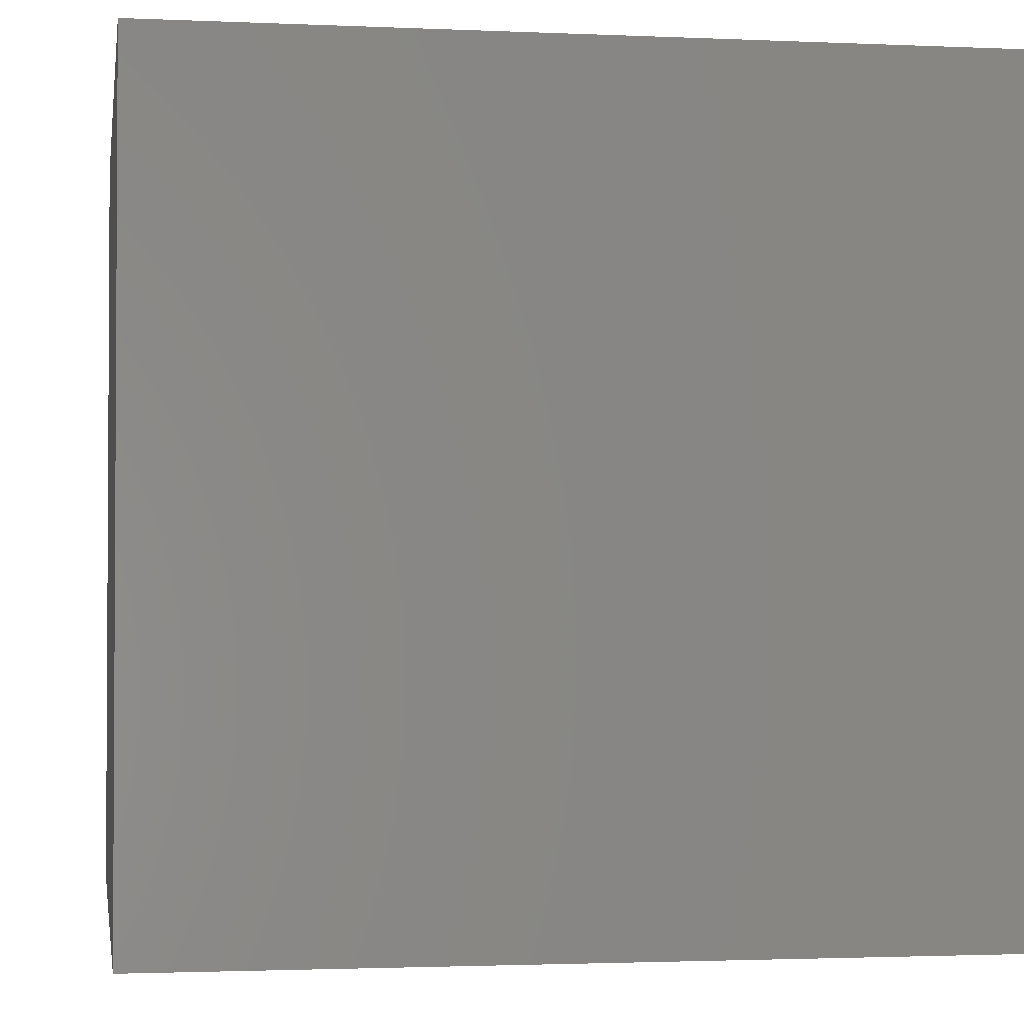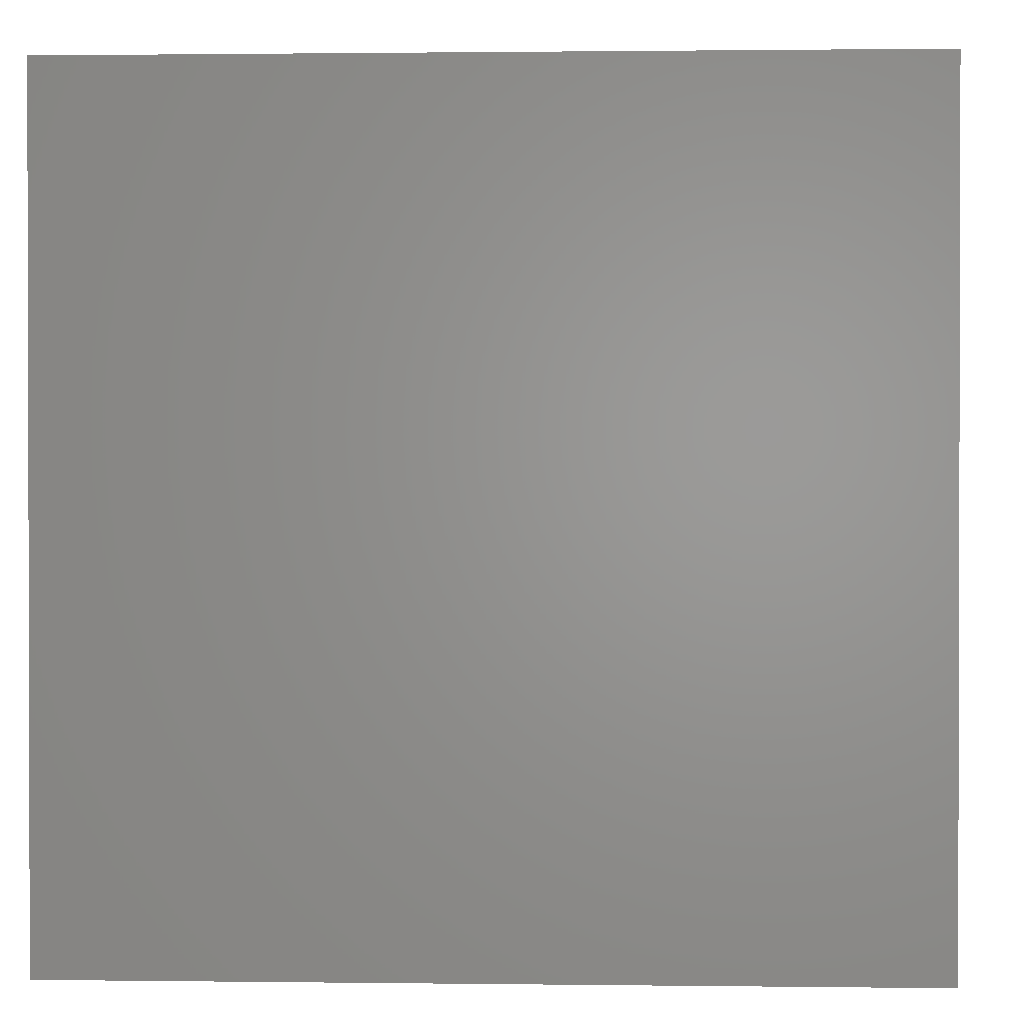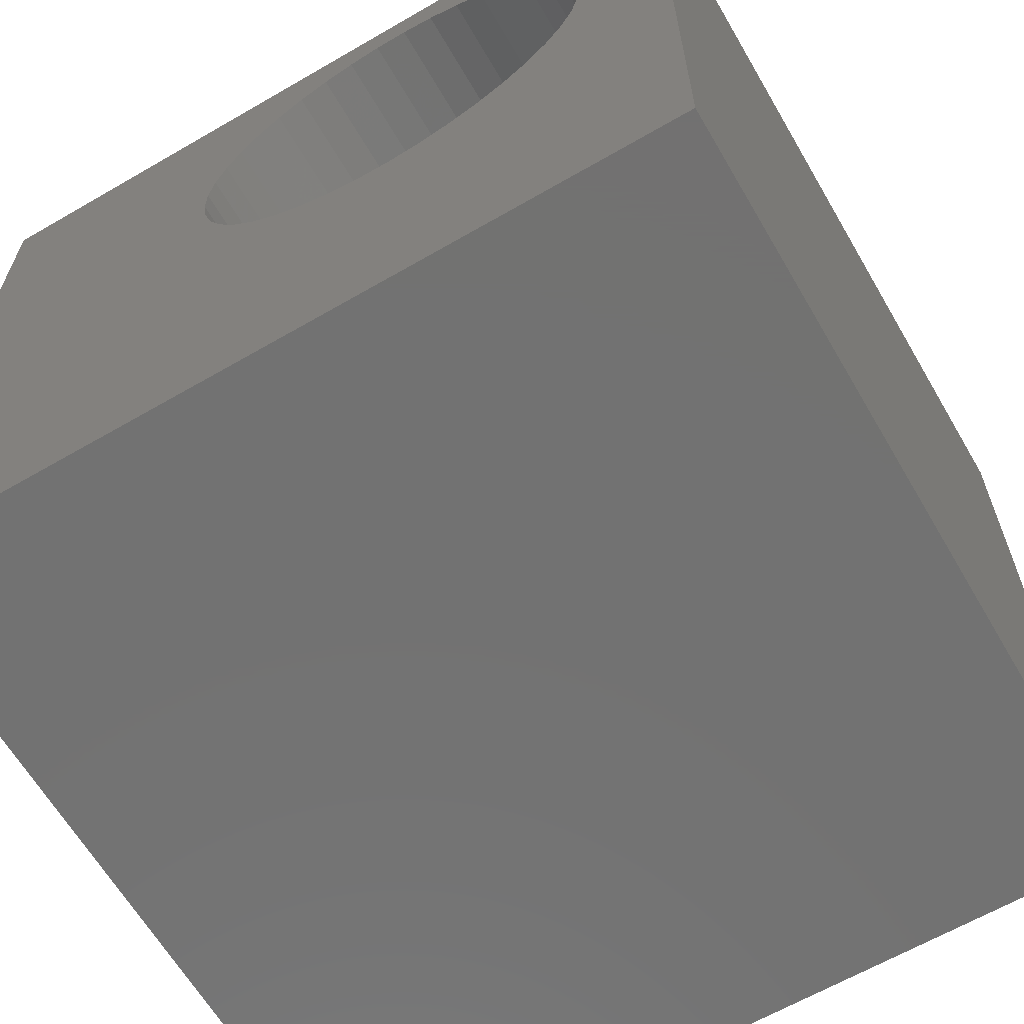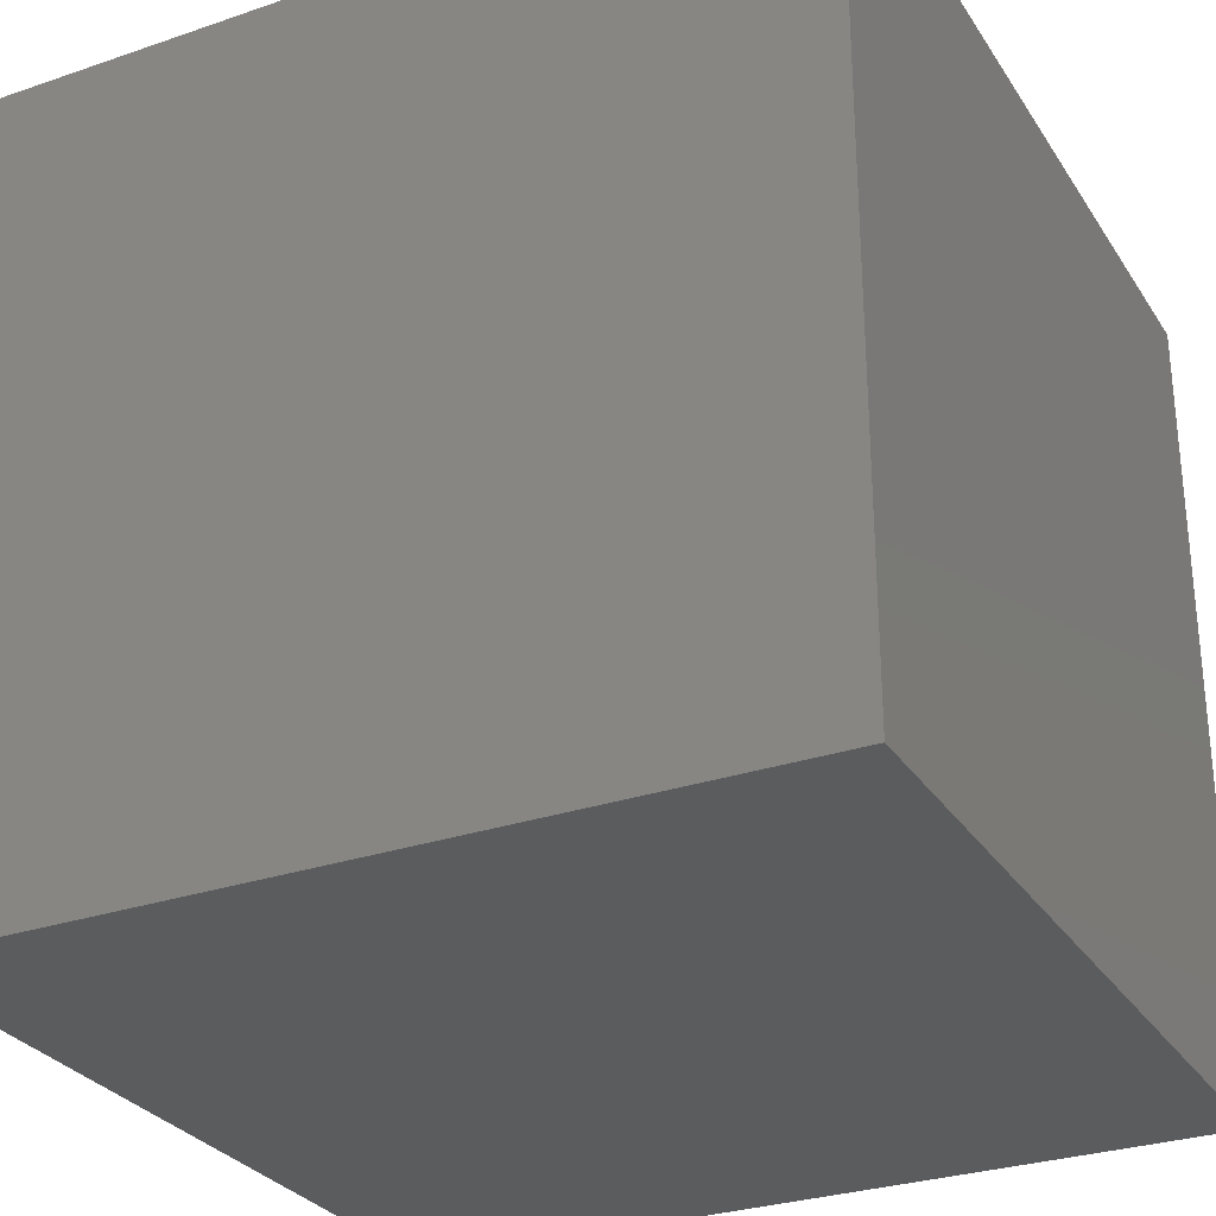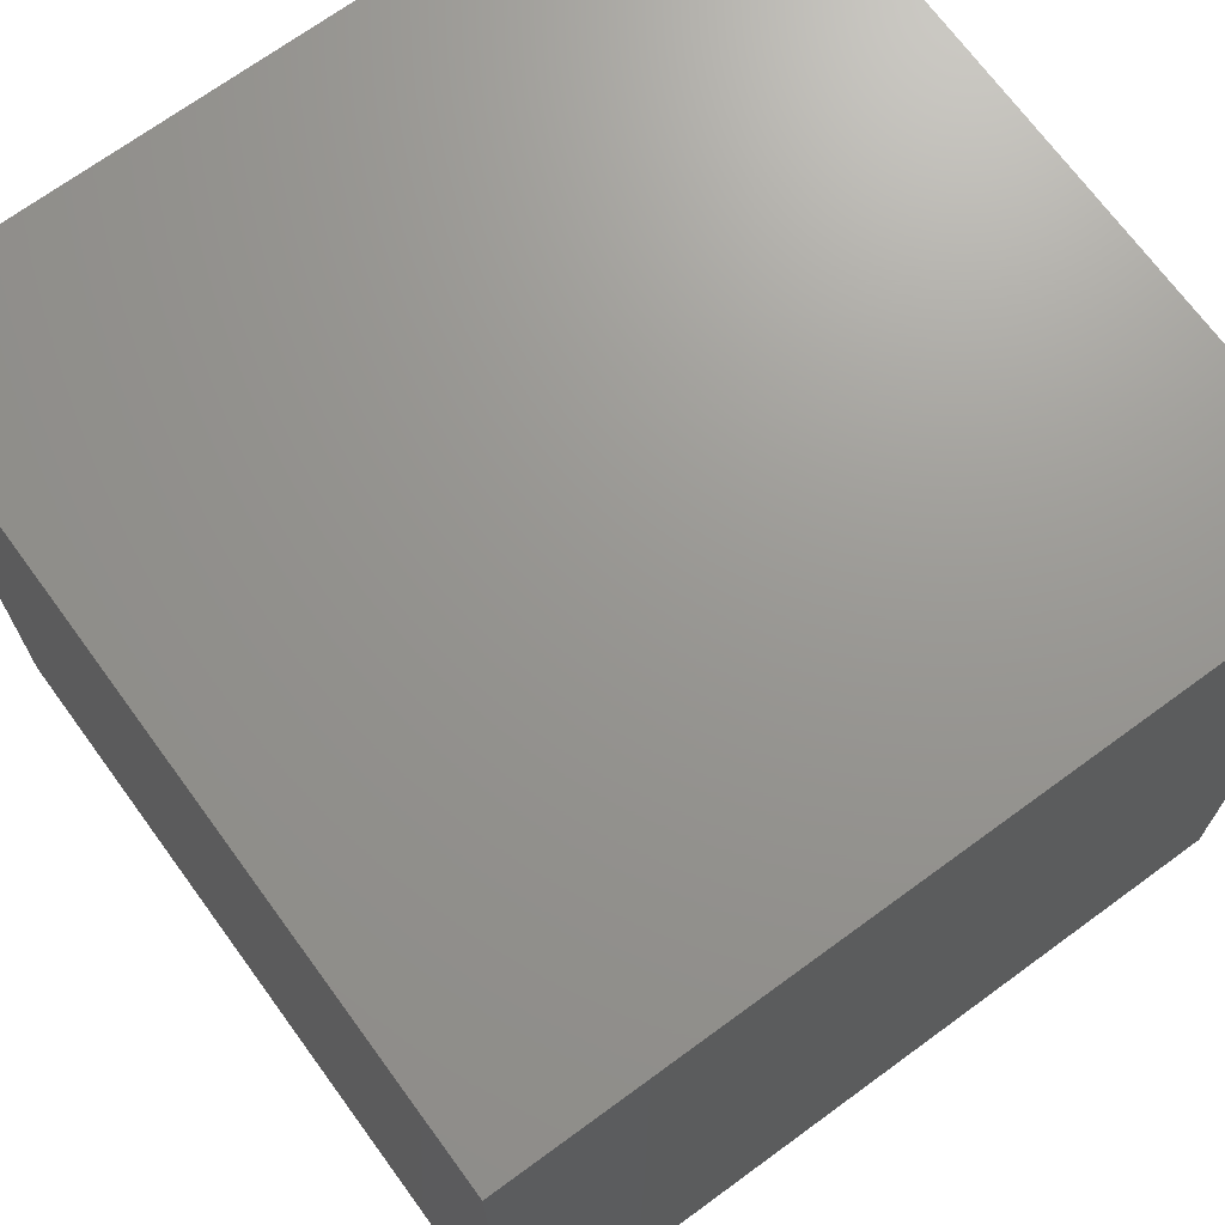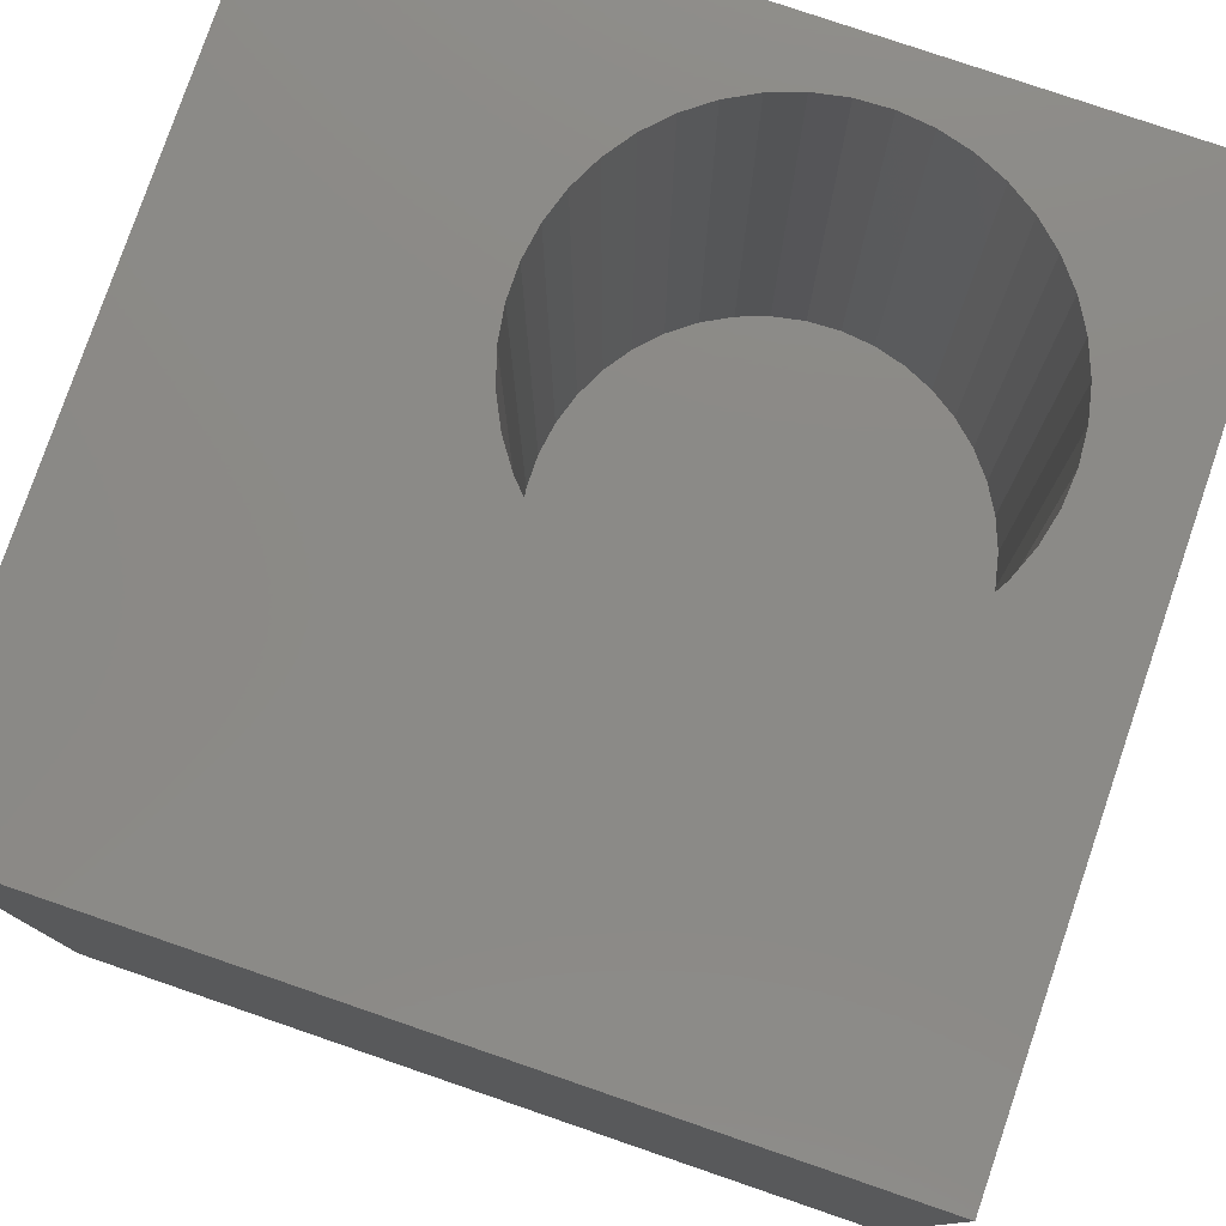
<metadata>
{"format":"stl","ext":"stl","renderer":"f3d","projection":"perspective","resolution":1024,"background":"white","views":[{"elev":-2.0,"azim":80.9,"up":"+Z"},{"elev":0.9,"azim":92.7,"up":"+Z"},{"elev":-64.0,"azim":30.3,"up":"+Y"},{"elev":-29.3,"azim":-63.2,"up":"+Z"},{"elev":70.3,"azim":-126.2,"up":"+Y"},{"elev":78.5,"azim":18.9,"up":"+Z"}]}
</metadata>
<code>
# stl→obj: 90 verts, 176 faces
v 0 10 10
v 0 10 0
v 0 0 10
v 0 0 0
v 8.736 5.847 10
v 8.582 5.463 10
v 10 0 10
v 8.37 5.107 10
v 8.107 4.788 10
v 6.264 9.362 10
v 10 10 10
v 6.675 9.315 10
v 7.073 9.205 10
v 7.798 4.513 10
v 7.451 4.288 10
v 7.073 4.119 10
v 7.451 9.036 10
v 7.798 8.811 10
v 8.107 8.536 10
v 4.691 8.93 10
v 5.055 9.128 10
v 8.37 8.217 10
v 8.582 7.861 10
v 8.736 7.477 10
v 8.831 7.074 10
v 8.862 6.662 10
v 8.831 6.249 10
v 5.444 4.056 10
v 5.055 4.196 10
v 4.691 4.394 10
v 3.466 6.869 10
v 3.529 7.278 10
v 3.654 7.672 10
v 3.837 8.043 10
v 4.075 8.381 10
v 4.362 8.679 10
v 5.444 9.268 10
v 5.85 9.346 10
v 4.362 4.644 10
v 4.075 4.943 10
v 3.837 5.281 10
v 3.654 5.652 10
v 3.529 6.046 10
v 3.466 6.455 10
v 6.675 4.009 10
v 6.264 3.962 10
v 5.85 3.977 10
v 10 10 0
v 10 0 0
v 8.831 6.249 2.877
v 8.862 6.662 2.877
v 8.831 7.074 2.877
v 8.736 7.477 2.877
v 8.582 7.861 2.877
v 8.37 8.217 2.877
v 8.107 8.536 2.877
v 7.798 8.811 2.877
v 7.451 9.036 2.877
v 7.073 9.205 2.877
v 6.675 9.315 2.877
v 6.264 9.362 2.877
v 5.85 9.346 2.877
v 5.444 9.268 2.877
v 5.055 9.128 2.877
v 4.691 8.93 2.877
v 4.362 8.679 2.877
v 4.075 8.381 2.877
v 3.837 8.043 2.877
v 3.654 7.672 2.877
v 3.529 7.278 2.877
v 3.466 6.869 2.877
v 3.466 6.455 2.877
v 3.529 6.046 2.877
v 3.654 5.652 2.877
v 3.837 5.281 2.877
v 4.075 4.943 2.877
v 4.362 4.644 2.877
v 4.691 4.394 2.877
v 5.055 4.196 2.877
v 5.444 4.056 2.877
v 5.85 3.977 2.877
v 6.264 3.962 2.877
v 6.675 4.009 2.877
v 7.073 4.119 2.877
v 7.451 4.288 2.877
v 7.798 4.513 2.877
v 8.107 4.788 2.877
v 8.37 5.107 2.877
v 8.582 5.463 2.877
v 8.736 5.847 2.877
f 1 2 3
f 3 2 4
f 5 6 7
f 7 6 8
f 7 8 9
f 1 10 11
f 11 10 12
f 11 12 13
f 9 14 7
f 7 14 15
f 7 15 16
f 13 17 11
f 11 17 18
f 11 18 19
f 1 20 21
f 19 22 11
f 11 22 23
f 11 23 24
f 24 25 11
f 11 25 26
f 11 26 7
f 7 26 27
f 7 27 5
f 28 29 3
f 3 29 30
f 31 32 1
f 1 32 33
f 1 33 34
f 34 35 1
f 1 35 36
f 1 36 20
f 21 37 1
f 1 37 38
f 1 38 10
f 30 39 3
f 3 39 40
f 3 40 41
f 41 42 3
f 3 42 43
f 3 43 1
f 1 43 44
f 1 44 31
f 16 45 7
f 7 45 46
f 7 46 3
f 3 46 47
f 3 47 28
f 48 11 49
f 49 11 7
f 2 48 4
f 4 48 49
f 11 48 1
f 1 48 2
f 49 7 4
f 4 7 3
f 50 26 51
f 51 26 25
f 51 25 52
f 52 25 24
f 52 24 53
f 53 24 23
f 53 23 54
f 54 23 22
f 54 22 55
f 55 22 19
f 55 19 56
f 56 19 18
f 56 18 57
f 57 18 17
f 57 17 58
f 58 17 13
f 58 13 59
f 59 13 12
f 59 12 60
f 60 12 10
f 60 10 61
f 61 10 38
f 61 38 62
f 62 38 37
f 62 37 63
f 63 37 21
f 63 21 64
f 64 21 20
f 64 20 65
f 65 20 36
f 65 36 66
f 66 36 35
f 66 35 67
f 67 35 34
f 67 34 68
f 68 34 33
f 68 33 69
f 69 33 32
f 69 32 70
f 70 32 31
f 70 31 71
f 71 31 44
f 71 44 72
f 72 44 43
f 72 43 73
f 73 43 42
f 73 42 74
f 74 42 41
f 74 41 75
f 75 41 40
f 75 40 76
f 76 40 39
f 76 39 77
f 77 39 30
f 77 30 78
f 78 30 29
f 78 29 79
f 79 29 28
f 79 28 80
f 80 28 47
f 80 47 81
f 81 47 46
f 81 46 82
f 82 46 45
f 82 45 83
f 83 45 16
f 83 16 84
f 84 16 15
f 84 15 85
f 85 15 14
f 85 14 86
f 86 14 9
f 86 9 87
f 87 9 8
f 87 8 88
f 88 8 6
f 88 6 89
f 89 6 5
f 89 5 90
f 90 5 27
f 90 27 50
f 50 27 26
f 57 58 87
f 55 56 89
f 57 87 56
f 56 87 88
f 56 88 89
f 58 59 87
f 87 59 60
f 87 60 61
f 85 86 66
f 66 86 87
f 66 87 65
f 65 87 64
f 68 69 84
f 69 70 84
f 84 70 71
f 84 71 72
f 61 62 87
f 87 62 63
f 87 63 64
f 85 66 84
f 84 66 67
f 84 67 68
f 72 73 84
f 84 73 74
f 84 74 75
f 75 76 84
f 84 76 77
f 84 77 78
f 55 89 54
f 54 89 90
f 54 90 50
f 50 51 54
f 54 51 52
f 54 52 53
f 83 84 82
f 82 84 81
f 78 79 84
f 84 79 80
f 84 80 81

</code>
